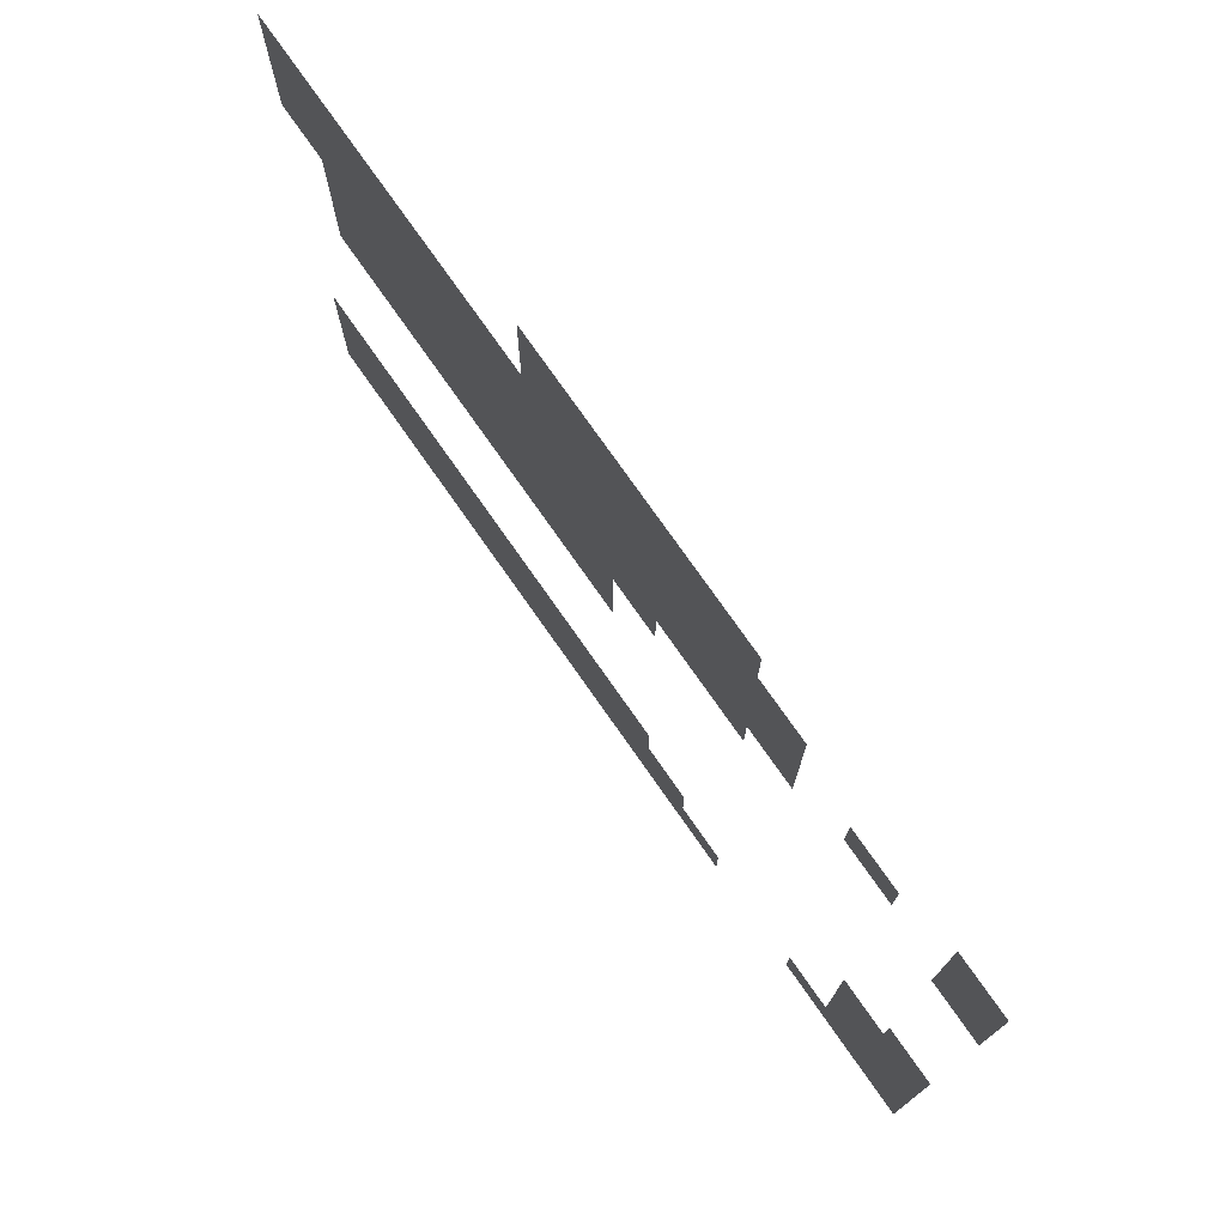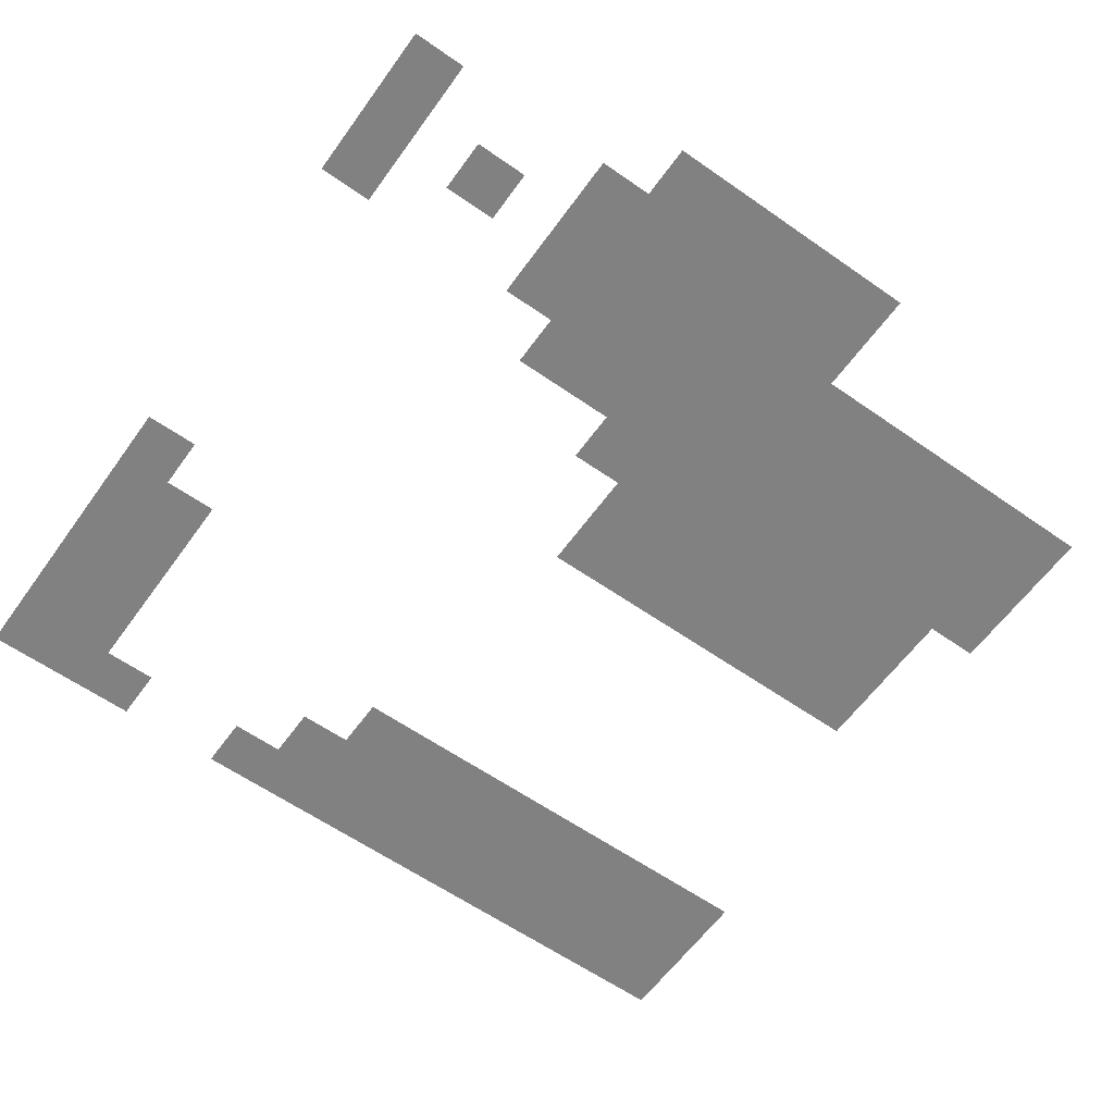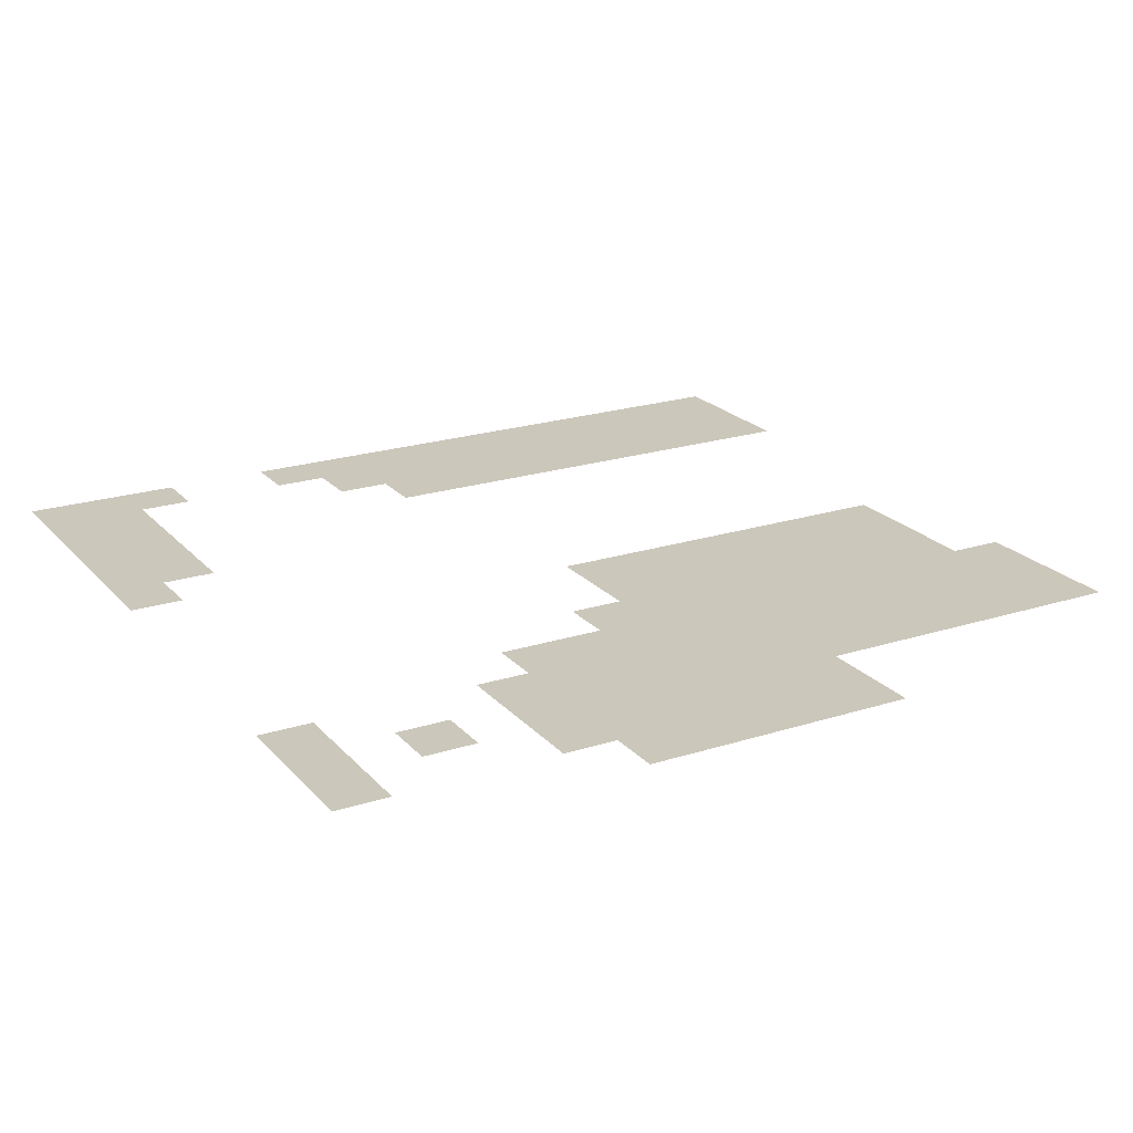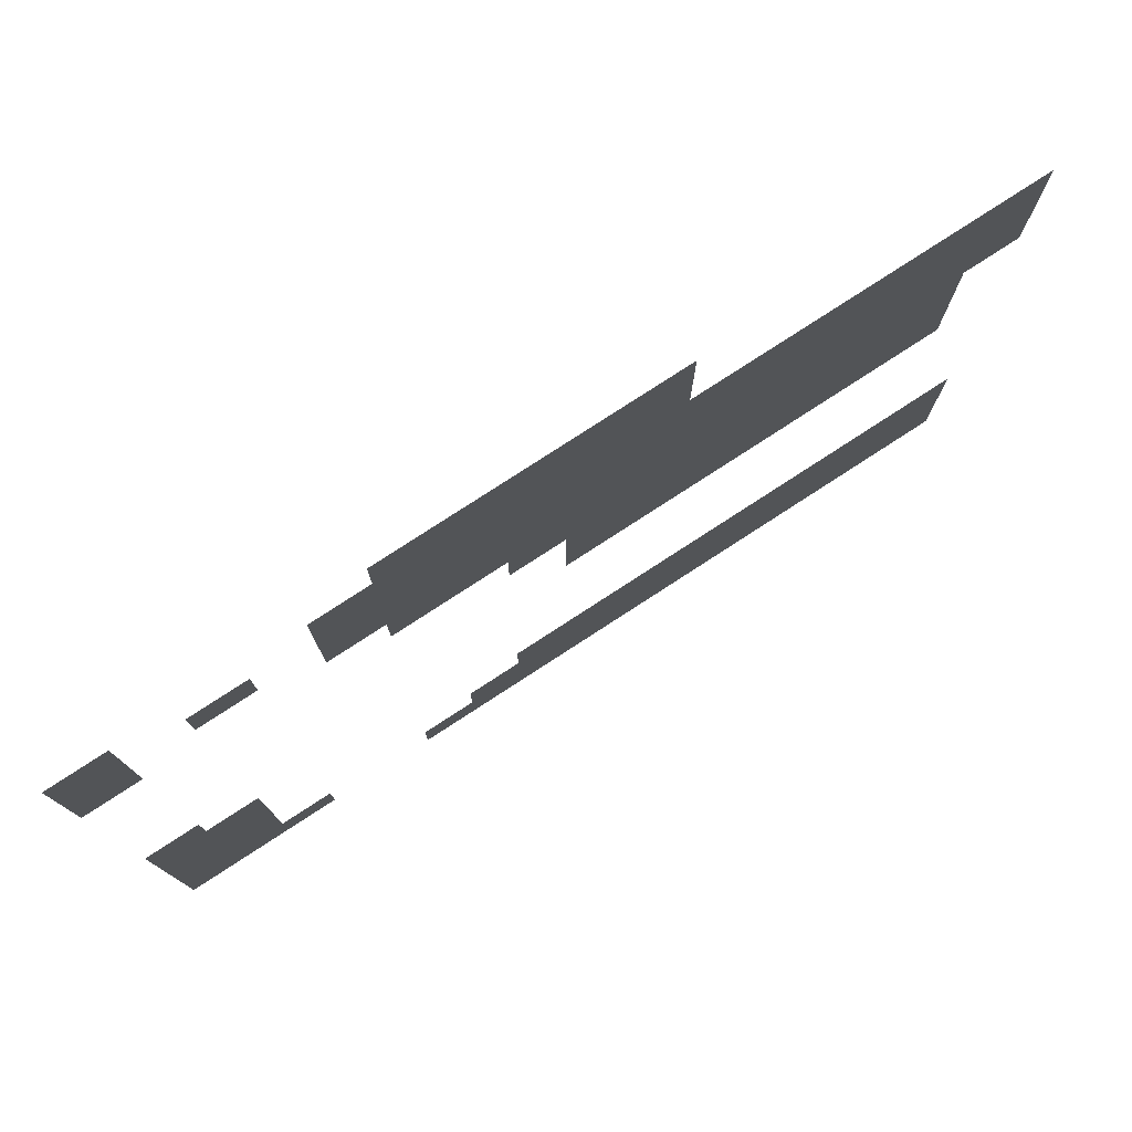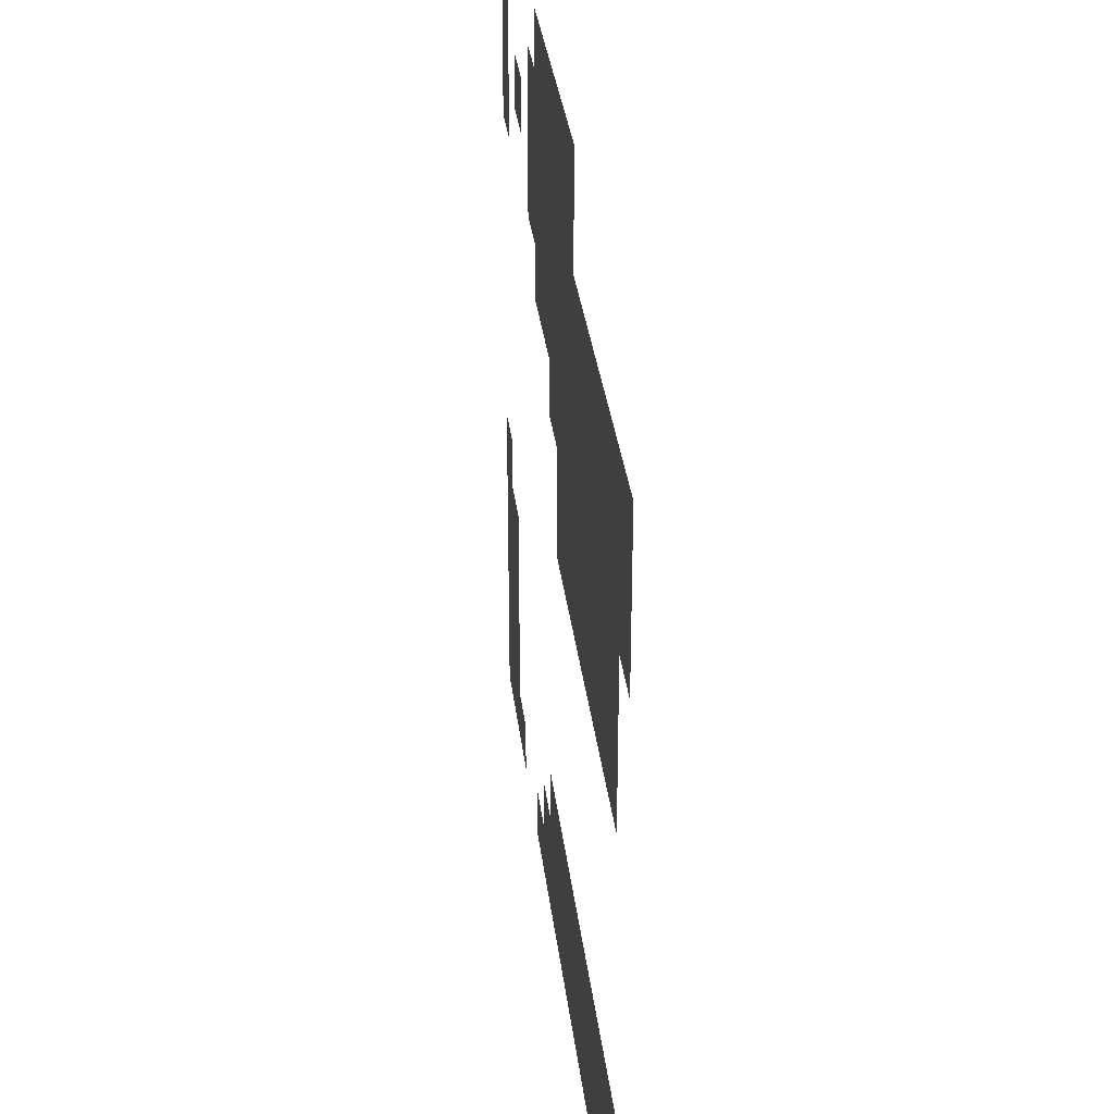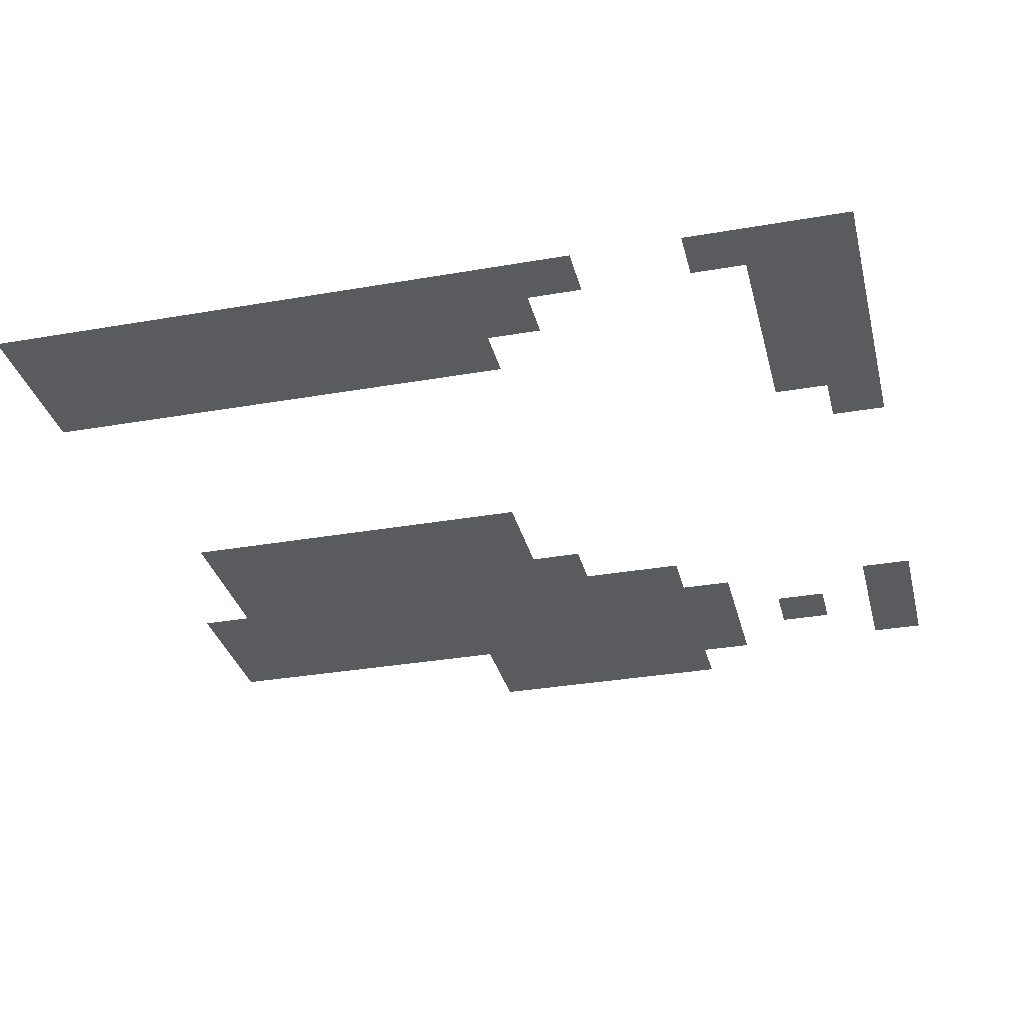
<metadata>
{"format":"obj","ext":"obj","renderer":"f3d","projection":"perspective","resolution":1024,"background":"white","views":[{"elev":76.6,"azim":54.9,"up":"+Y"},{"elev":-60.5,"azim":144.4,"up":"+Z"},{"elev":21.6,"azim":150.6,"up":"+Z"},{"elev":78.7,"azim":147.0,"up":"+Y"},{"elev":33.1,"azim":-96.7,"up":"+Y"},{"elev":-32.4,"azim":13.7,"up":"+Z"}]}
</metadata>
<code>
v -5 -1 0
v -6 -1 0
v -6 0 0
v -5 0 0
v -6 -1 0
v -7 -1 0
v -7 0 0
v -6 0 0
v -7 -1 0
v -8 -1 0
v -8 0 0
v -7 0 0
v -8 -1 0
v -9 -1 0
v -9 0 0
v -8 0 0
v -9 -1 0
v -10 -1 0
v -10 0 0
v -9 0 0
v 0 -2 0
v -1 -2 0
v -1 -1 0
v 0 -1 0
v -4 -2 0
v -5 -2 0
v -5 -1 0
v -4 -1 0
v -5 -2 0
v -6 -2 0
v -6 -1 0
v -5 -1 0
v -6 -2 0
v -7 -2 0
v -7 -1 0
v -6 -1 0
v -7 -2 0
v -8 -2 0
v -8 -1 0
v -7 -1 0
v -8 -2 0
v -9 -2 0
v -9 -1 0
v -8 -1 0
v -9 -2 0
v -10 -2 0
v -10 -1 0
v -9 -1 0
v 0 -3 0
v -1 -3 0
v -1 -2 0
v 0 -2 0
v -2 -3 0
v -3 -3 0
v -3 -2 0
v -2 -2 0
v -4 -3 0
v -5 -3 0
v -5 -2 0
v -4 -2 0
v -5 -3 0
v -6 -3 0
v -6 -2 0
v -5 -2 0
v -6 -3 0
v -7 -3 0
v -7 -2 0
v -6 -2 0
v -7 -3 0
v -8 -3 0
v -8 -2 0
v -7 -2 0
v -8 -3 0
v -9 -3 0
v -9 -2 0
v -8 -2 0
v -9 -3 0
v -10 -3 0
v -10 -2 0
v -9 -2 0
v -10 -3 0
v -11 -3 0
v -11 -2 0
v -10 -2 0
v -11 -3 0
v -12 -3 0
v -12 -2 0
v -11 -2 0
v -12 -3 0
v -13 -3 0
v -13 -2 0
v -12 -2 0
v -13 -3 0
v -14 -3 0
v -14 -2 0
v -13 -2 0
v -14 -3 0
v -15 -3 0
v -15 -2 0
v -14 -2 0
v -15 -3 0
v -16 -3 0
v -16 -2 0
v -15 -2 0
v 0 -4 0
v -1 -4 0
v -1 -3 0
v 0 -3 0
v -4 -4 0
v -5 -4 0
v -5 -3 0
v -4 -3 0
v -5 -4 0
v -6 -4 0
v -6 -3 0
v -5 -3 0
v -6 -4 0
v -7 -4 0
v -7 -3 0
v -6 -3 0
v -7 -4 0
v -8 -4 0
v -8 -3 0
v -7 -3 0
v -8 -4 0
v -9 -4 0
v -9 -3 0
v -8 -3 0
v -9 -4 0
v -10 -4 0
v -10 -3 0
v -9 -3 0
v -10 -4 0
v -11 -4 0
v -11 -3 0
v -10 -3 0
v -11 -4 0
v -12 -4 0
v -12 -3 0
v -11 -3 0
v -12 -4 0
v -13 -4 0
v -13 -3 0
v -12 -3 0
v -13 -4 0
v -14 -4 0
v -14 -3 0
v -13 -3 0
v -14 -4 0
v -15 -4 0
v -15 -3 0
v -14 -3 0
v -15 -4 0
v -16 -4 0
v -16 -3 0
v -15 -3 0
v -5 -5 0
v -6 -5 0
v -6 -4 0
v -5 -4 0
v -6 -5 0
v -7 -5 0
v -7 -4 0
v -6 -4 0
v -7 -5 0
v -8 -5 0
v -8 -4 0
v -7 -4 0
v -8 -5 0
v -9 -5 0
v -9 -4 0
v -8 -4 0
v -9 -5 0
v -10 -5 0
v -10 -4 0
v -9 -4 0
v -10 -5 0
v -11 -5 0
v -11 -4 0
v -10 -4 0
v -11 -5 0
v -12 -5 0
v -12 -4 0
v -11 -4 0
v -12 -5 0
v -13 -5 0
v -13 -4 0
v -12 -4 0
v -13 -5 0
v -14 -5 0
v -14 -4 0
v -13 -4 0
v -14 -5 0
v -15 -5 0
v -15 -4 0
v -14 -4 0
v -15 -5 0
v -16 -5 0
v -16 -4 0
v -15 -4 0
v -7 -6 0
v -8 -6 0
v -8 -5 0
v -7 -5 0
v -8 -6 0
v -9 -6 0
v -9 -5 0
v -8 -5 0
v -9 -6 0
v -10 -6 0
v -10 -5 0
v -9 -5 0
v -10 -6 0
v -11 -6 0
v -11 -5 0
v -10 -5 0
v -11 -6 0
v -12 -6 0
v -12 -5 0
v -11 -5 0
v -12 -6 0
v -13 -6 0
v -13 -5 0
v -12 -5 0
v -13 -6 0
v -14 -6 0
v -14 -5 0
v -13 -5 0
v -14 -6 0
v -15 -6 0
v -15 -5 0
v -14 -5 0
v -8 -7 0
v -9 -7 0
v -9 -6 0
v -8 -6 0
v -9 -7 0
v -10 -7 0
v -10 -6 0
v -9 -6 0
v -10 -7 0
v -11 -7 0
v -11 -6 0
v -10 -6 0
v -11 -7 0
v -12 -7 0
v -12 -6 0
v -11 -6 0
v -12 -7 0
v -13 -7 0
v -13 -6 0
v -12 -6 0
v -13 -7 0
v -14 -7 0
v -14 -6 0
v -13 -6 0
v -14 -7 0
v -15 -7 0
v -15 -6 0
v -14 -6 0
v -8 -8 0
v -9 -8 0
v -9 -7 0
v -8 -7 0
v -9 -8 0
v -10 -8 0
v -10 -7 0
v -9 -7 0
v -10 -8 0
v -11 -8 0
v -11 -7 0
v -10 -7 0
v -11 -8 0
v -12 -8 0
v -12 -7 0
v -11 -7 0
v -12 -8 0
v -13 -8 0
v -13 -7 0
v -12 -7 0
v -13 -8 0
v -14 -8 0
v -14 -7 0
v -13 -7 0
v -14 -8 0
v -15 -8 0
v -15 -7 0
v -14 -7 0
v 0 -11 0
v -1 -11 0
v -1 -10 0
v 0 -10 0
v 0 -12 0
v -1 -12 0
v -1 -11 0
v 0 -11 0
v -1 -12 0
v -2 -12 0
v -2 -11 0
v -1 -11 0
v 0 -13 0
v -1 -13 0
v -1 -12 0
v 0 -12 0
v -1 -13 0
v -2 -13 0
v -2 -12 0
v -1 -12 0
v 0 -14 0
v -1 -14 0
v -1 -13 0
v 0 -13 0
v -1 -14 0
v -2 -14 0
v -2 -13 0
v -1 -13 0
v -7 -14 0
v -8 -14 0
v -8 -13 0
v -7 -13 0
v -8 -14 0
v -9 -14 0
v -9 -13 0
v -8 -13 0
v -9 -14 0
v -10 -14 0
v -10 -13 0
v -9 -13 0
v -10 -14 0
v -11 -14 0
v -11 -13 0
v -10 -13 0
v -11 -14 0
v -12 -14 0
v -12 -13 0
v -11 -13 0
v -12 -14 0
v -13 -14 0
v -13 -13 0
v -12 -13 0
v -13 -14 0
v -14 -14 0
v -14 -13 0
v -13 -13 0
v -14 -14 0
v -15 -14 0
v -15 -13 0
v -14 -13 0
v -15 -14 0
v -16 -14 0
v -16 -13 0
v -15 -13 0
v 0 -15 0
v -1 -15 0
v -1 -14 0
v 0 -14 0
v -1 -15 0
v -2 -15 0
v -2 -14 0
v -1 -14 0
v -6 -15 0
v -7 -15 0
v -7 -14 0
v -6 -14 0
v -7 -15 0
v -8 -15 0
v -8 -14 0
v -7 -14 0
v -8 -15 0
v -9 -15 0
v -9 -14 0
v -8 -14 0
v -9 -15 0
v -10 -15 0
v -10 -14 0
v -9 -14 0
v -10 -15 0
v -11 -15 0
v -11 -14 0
v -10 -14 0
v -11 -15 0
v -12 -15 0
v -12 -14 0
v -11 -14 0
v -12 -15 0
v -13 -15 0
v -13 -14 0
v -12 -14 0
v -13 -15 0
v -14 -15 0
v -14 -14 0
v -13 -14 0
v -14 -15 0
v -15 -15 0
v -15 -14 0
v -14 -14 0
v -15 -15 0
v -16 -15 0
v -16 -14 0
v -15 -14 0
v 0 -16 0
v -1 -16 0
v -1 -15 0
v 0 -15 0
v -1 -16 0
v -2 -16 0
v -2 -15 0
v -1 -15 0
v -2 -16 0
v -3 -16 0
v -3 -15 0
v -2 -15 0
v -5 -16 0
v -6 -16 0
v -6 -15 0
v -5 -15 0
v -6 -16 0
v -7 -16 0
v -7 -15 0
v -6 -15 0
v -7 -16 0
v -8 -16 0
v -8 -15 0
v -7 -15 0
v -8 -16 0
v -9 -16 0
v -9 -15 0
v -8 -15 0
v -9 -16 0
v -10 -16 0
v -10 -15 0
v -9 -15 0
v -10 -16 0
v -11 -16 0
v -11 -15 0
v -10 -15 0
v -11 -16 0
v -12 -16 0
v -12 -15 0
v -11 -15 0
v -12 -16 0
v -13 -16 0
v -13 -15 0
v -12 -15 0
v -13 -16 0
v -14 -16 0
v -14 -15 0
v -13 -15 0
v -14 -16 0
v -15 -16 0
v -15 -15 0
v -14 -15 0
v -15 -16 0
v -16 -16 0
v -16 -15 0
v -15 -15 0
g Map_Master_mesh_0175
f 1 2 3 4
f 5 6 7 8
f 9 10 11 12
f 13 14 15 16
f 17 18 19 20
f 21 22 23 24
f 25 26 27 28
f 29 30 31 32
f 33 34 35 36
f 37 38 39 40
f 41 42 43 44
f 45 46 47 48
f 49 50 51 52
f 53 54 55 56
f 57 58 59 60
f 61 62 63 64
f 65 66 67 68
f 69 70 71 72
f 73 74 75 76
f 77 78 79 80
f 81 82 83 84
f 85 86 87 88
f 89 90 91 92
f 93 94 95 96
f 97 98 99 100
f 101 102 103 104
f 105 106 107 108
f 109 110 111 112
f 113 114 115 116
f 117 118 119 120
f 121 122 123 124
f 125 126 127 128
f 129 130 131 132
f 133 134 135 136
f 137 138 139 140
f 141 142 143 144
f 145 146 147 148
f 149 150 151 152
f 153 154 155 156
f 157 158 159 160
f 161 162 163 164
f 165 166 167 168
f 169 170 171 172
f 173 174 175 176
f 177 178 179 180
f 181 182 183 184
f 185 186 187 188
f 189 190 191 192
f 193 194 195 196
f 197 198 199 200
f 201 202 203 204
f 205 206 207 208
f 209 210 211 212
f 213 214 215 216
f 217 218 219 220
f 221 222 223 224
f 225 226 227 228
f 229 230 231 232
f 233 234 235 236
f 237 238 239 240
f 241 242 243 244
f 245 246 247 248
f 249 250 251 252
f 253 254 255 256
f 257 258 259 260
f 261 262 263 264
f 265 266 267 268
f 269 270 271 272
f 273 274 275 276
f 277 278 279 280
f 281 282 283 284
f 285 286 287 288
f 289 290 291 292
f 293 294 295 296
f 297 298 299 300
f 301 302 303 304
f 305 306 307 308
f 309 310 311 312
f 313 314 315 316
f 317 318 319 320
f 321 322 323 324
f 325 326 327 328
f 329 330 331 332
f 333 334 335 336
f 337 338 339 340
f 341 342 343 344
f 345 346 347 348
f 349 350 351 352
f 353 354 355 356
f 357 358 359 360
f 361 362 363 364
f 365 366 367 368
f 369 370 371 372
f 373 374 375 376
f 377 378 379 380
f 381 382 383 384
f 385 386 387 388
f 389 390 391 392
f 393 394 395 396
f 397 398 399 400
f 401 402 403 404
f 405 406 407 408
f 409 410 411 412
f 413 414 415 416
f 417 418 419 420
f 421 422 423 424
f 425 426 427 428
f 429 430 431 432
f 433 434 435 436
f 437 438 439 440
f 441 442 443 444
f 445 446 447 448
f 449 450 451 452
f 453 454 455 456

</code>
